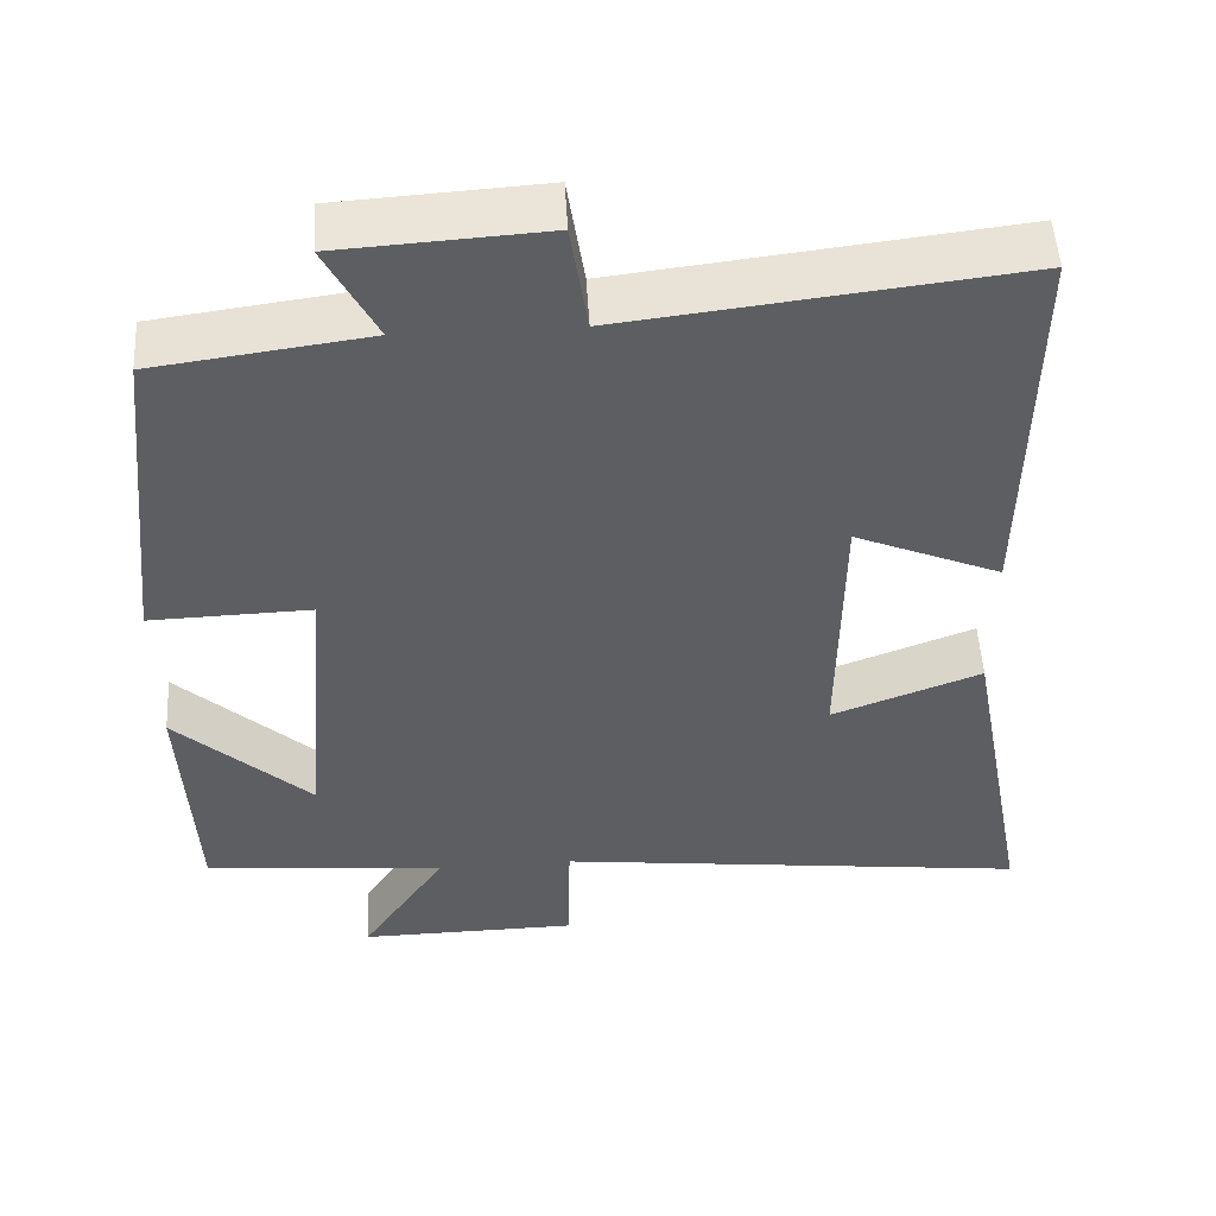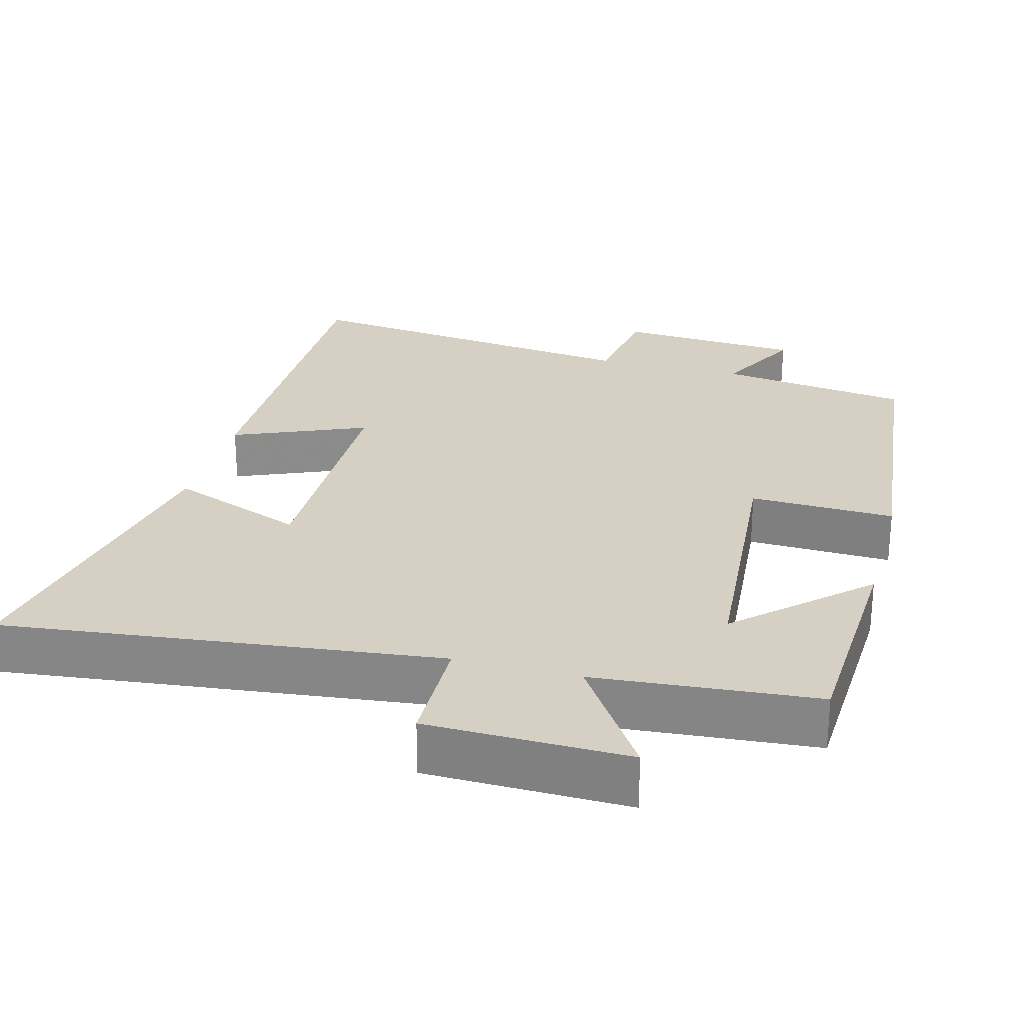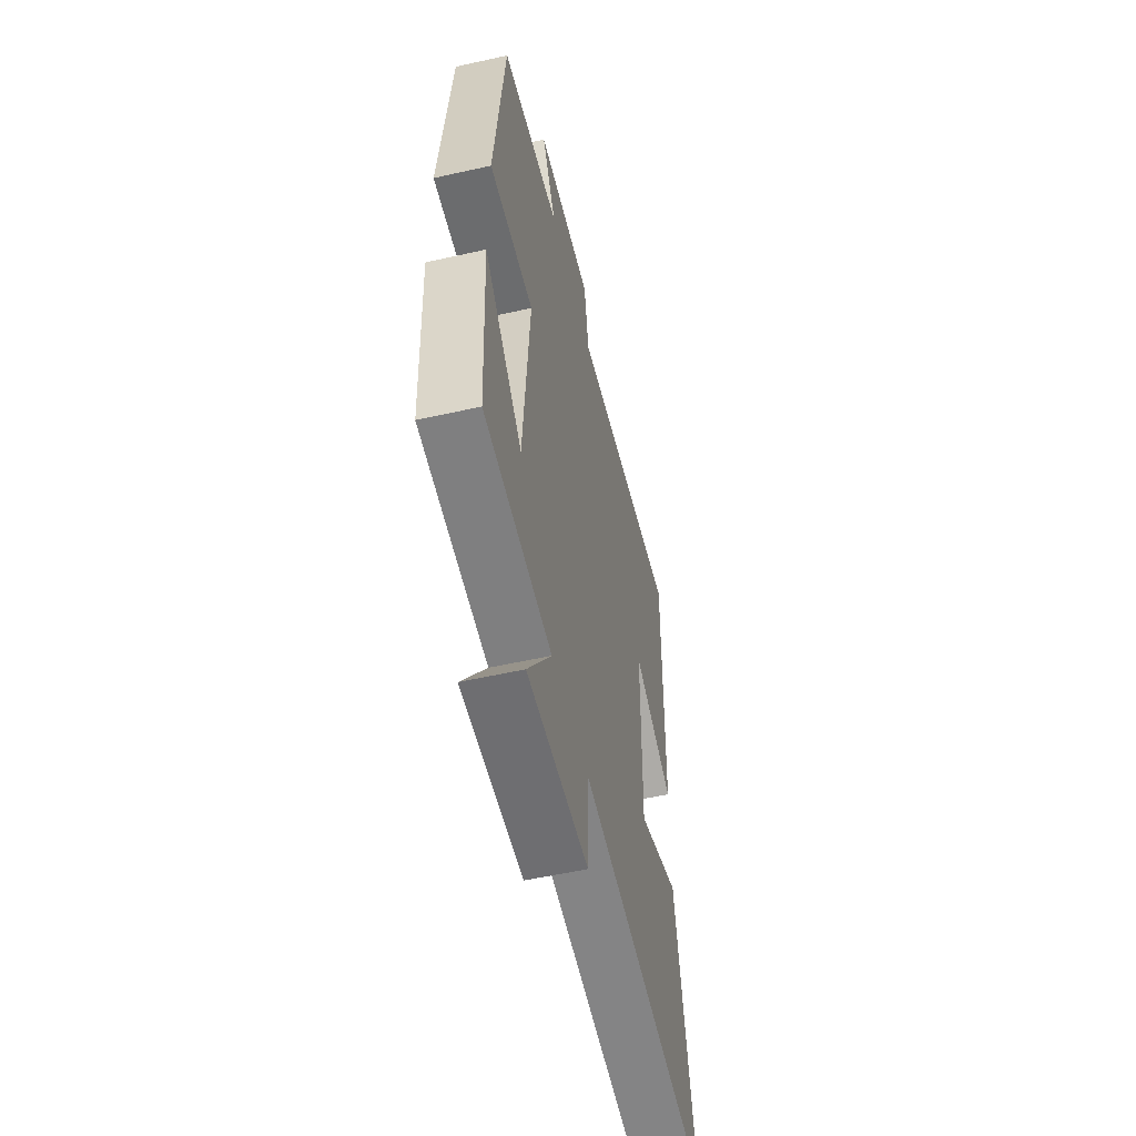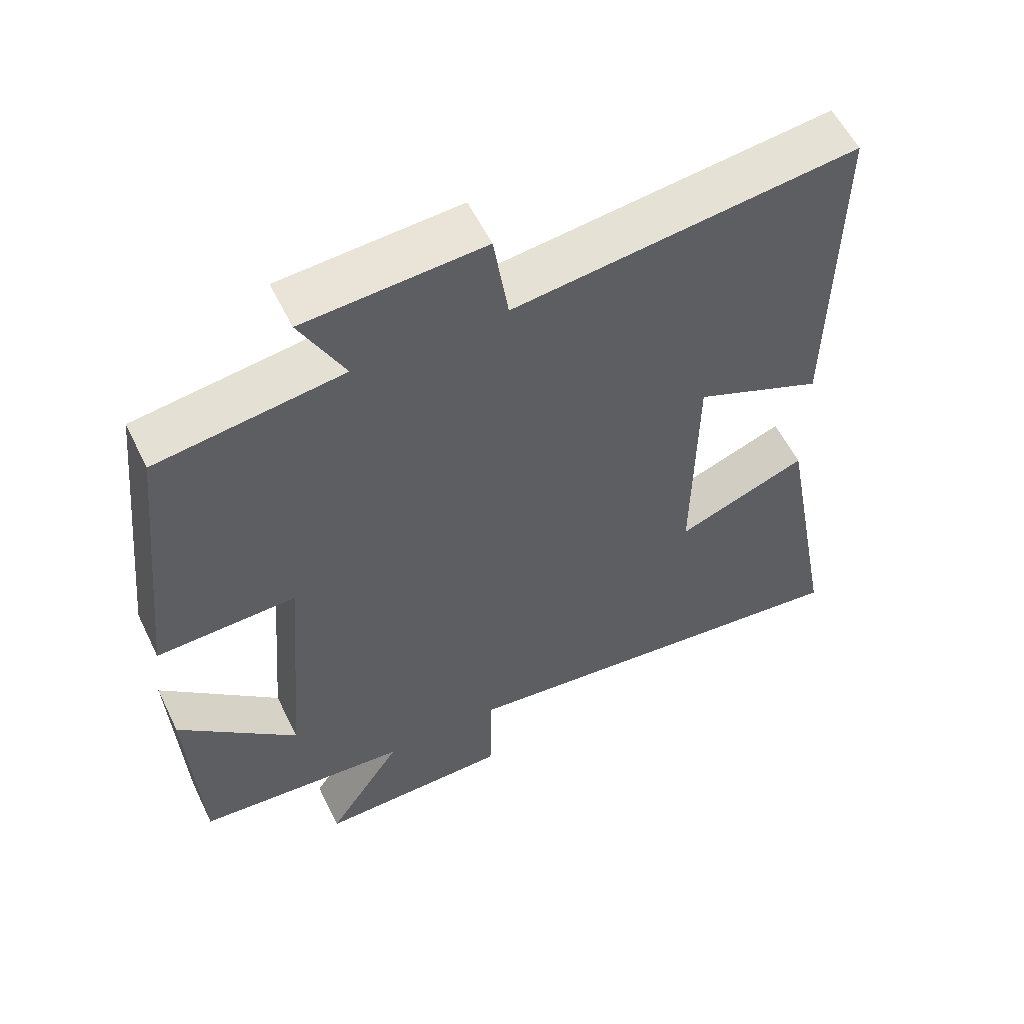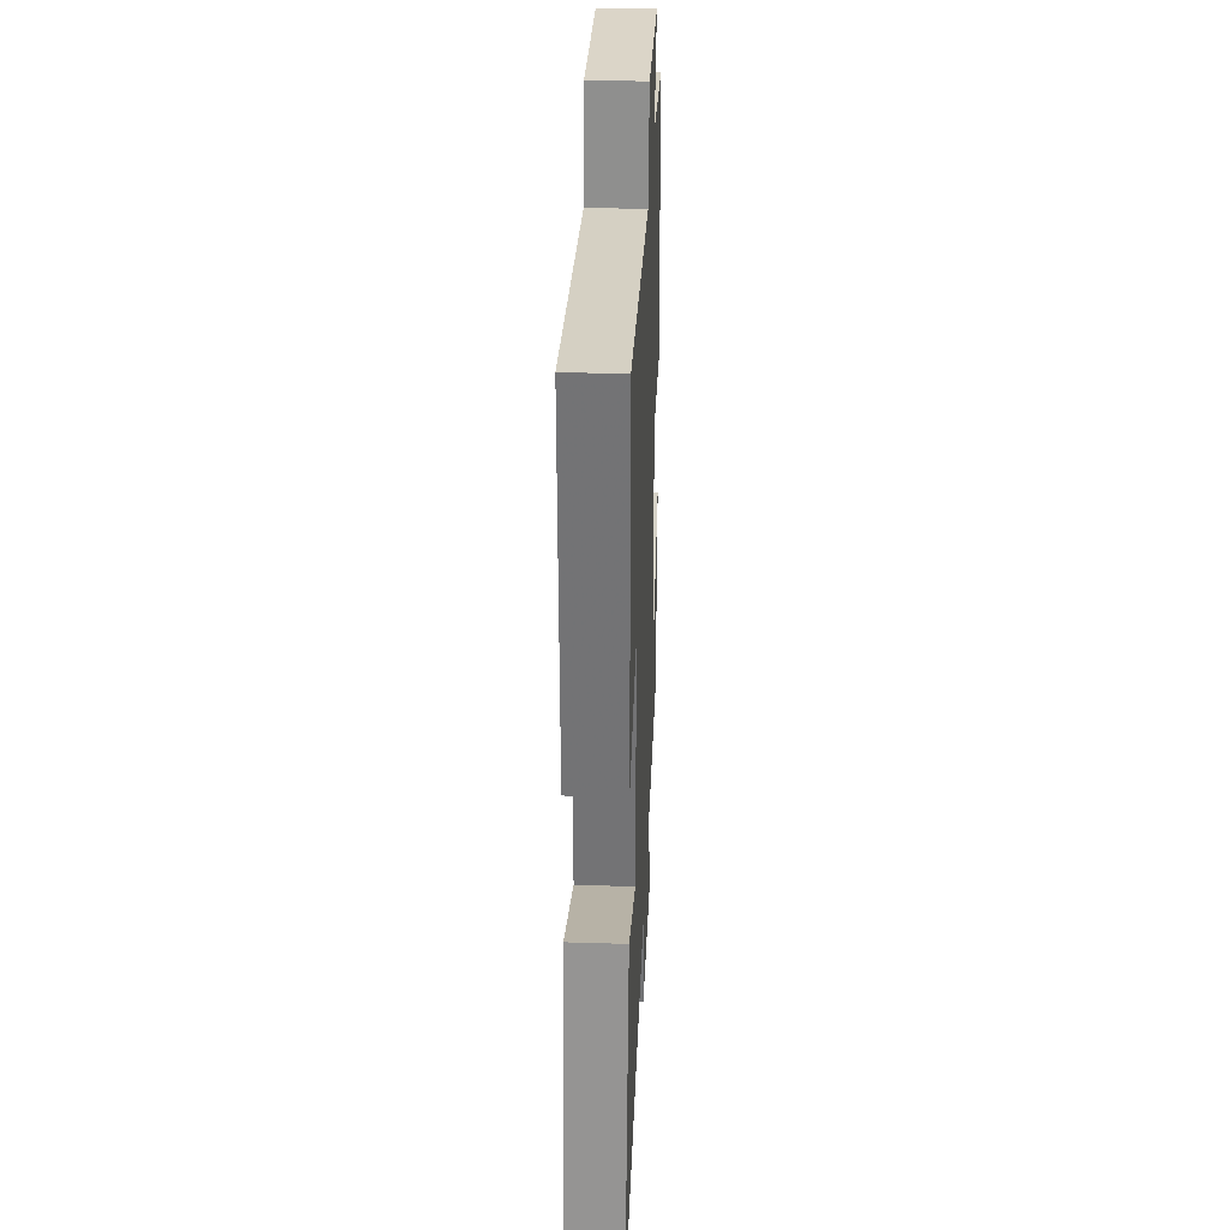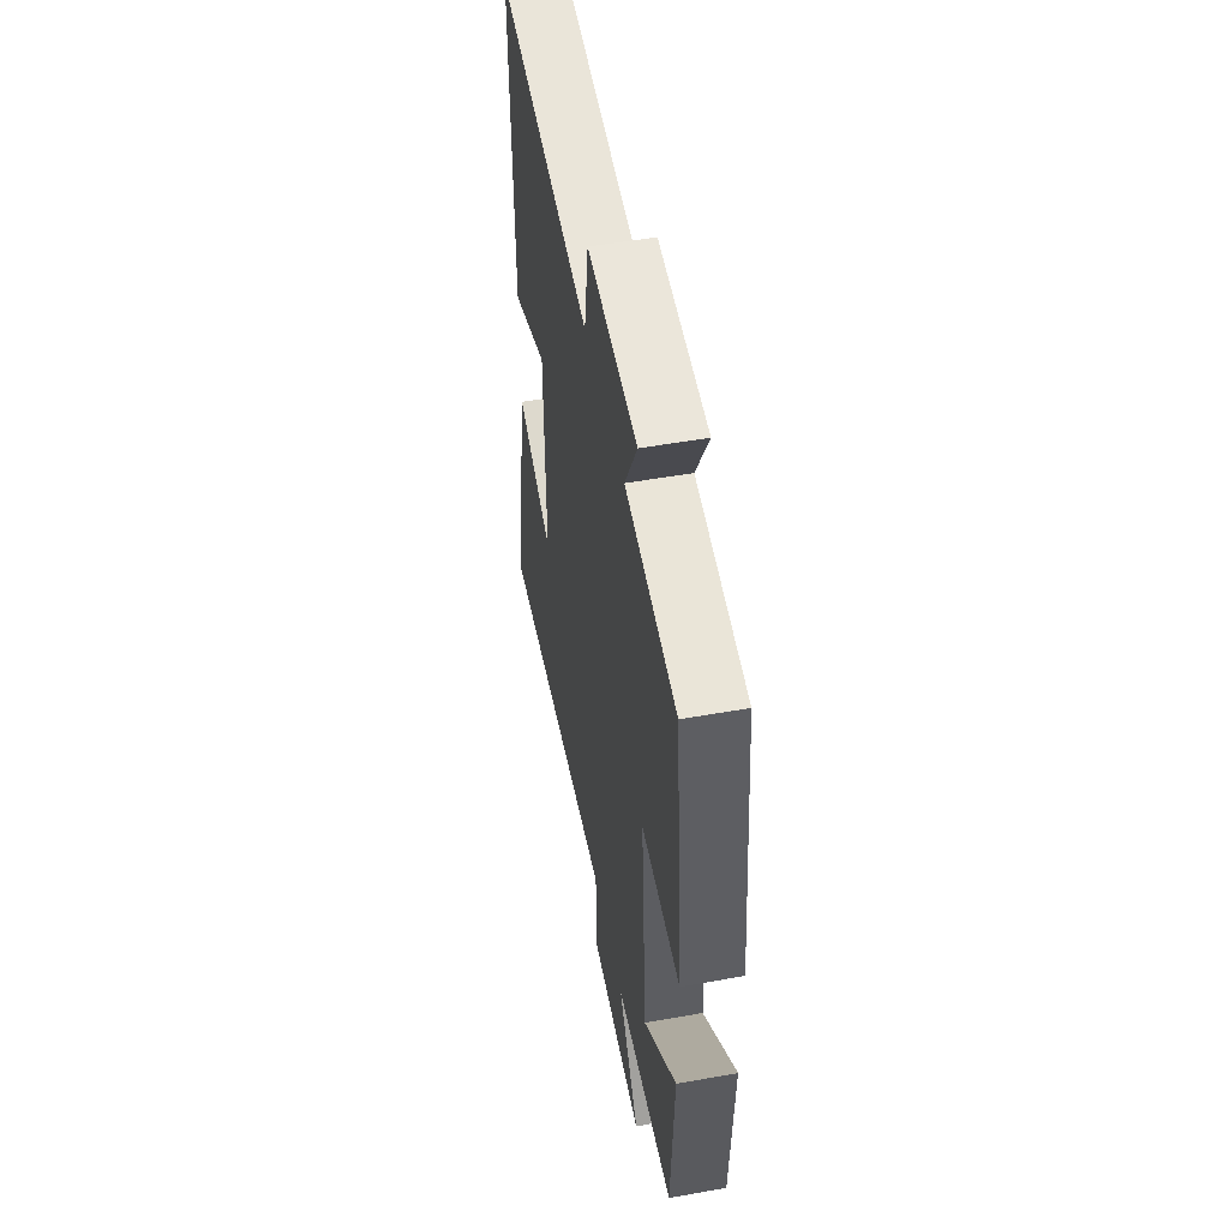
<metadata>
{"format":"obj","ext":"obj","renderer":"f3d","projection":"perspective","resolution":1024,"background":"white","views":[{"elev":51.3,"azim":-3.3,"up":"+Z"},{"elev":26.4,"azim":-164.9,"up":"+Y"},{"elev":-55.2,"azim":-76.7,"up":"+Z"},{"elev":56.9,"azim":-25.8,"up":"+Z"},{"elev":33.1,"azim":92.5,"up":"+Z"},{"elev":52.1,"azim":-100.9,"up":"+Z"}]}
</metadata>
<code>
v -0.456 0.07 0.464
v -0.192 0.07 0.5
v -0.255 0.07 0.622
v -0.001 0.07 0.638
v 0.02 0.07 0.5
v 0.506 0.07 0.558
v 0.5 0.07 0.065
v 0.318 0.07 0.142
v 0.314 0.07 -0.2
v 0.5 0.07 -0.129
v 0.582 0.07 -0.57
v -0.012 0.07 -0.5
v -0.015 0.07 -0.658
v -0.289 0.07 -0.662
v -0.182 0.07 -0.5
v -0.485 0.07 -0.474
v -0.5 0.07 -0.163
v -0.331 0.07 -0.321
v -0.301 0.07 0.053
v -0.5 0.07 0.047
v -0.456 0 0.464
v -0.192 0 0.5
v -0.255 0 0.622
v -0.001 0 0.638
v 0.02 0 0.5
v 0.506 0 0.558
v 0.5 0 0.065
v 0.318 0 0.142
v 0.314 0 -0.2
v 0.5 0 -0.129
v 0.582 0 -0.57
v -0.012 0 -0.5
v -0.015 0 -0.658
v -0.289 0 -0.662
v -0.182 0 -0.5
v -0.485 0 -0.474
v -0.5 0 -0.163
v -0.331 0 -0.321
v -0.301 0 0.053
v -0.5 0 0.047
f 19 20 1 2
f 18 19 2
f 15 16 17 18
f 15 18 2
f 12 13 14 15
f 12 15 2
f 9 10 11 12
f 8 9 12 2
f 5 6 7 8
f 5 8 2 3
f 3 4 5
f 22 21 40 39
f 22 39 38
f 38 37 36 35
f 22 38 35
f 35 34 33 32
f 22 35 32
f 32 31 30 29
f 22 32 29 28
f 28 27 26 25
f 23 22 28 25
f 25 24 23
f 1 21 22 2
f 2 22 23 3
f 3 23 24 4
f 4 24 25 5
f 5 25 26 6
f 6 26 27 7
f 7 27 28 8
f 8 28 29 9
f 9 29 30 10
f 10 30 31 11
f 11 31 32 12
f 12 32 33 13
f 13 33 34 14
f 14 34 35 15
f 15 35 36 16
f 16 36 37 17
f 17 37 38 18
f 18 38 39 19
f 19 39 40 20
f 20 40 21 1

</code>
